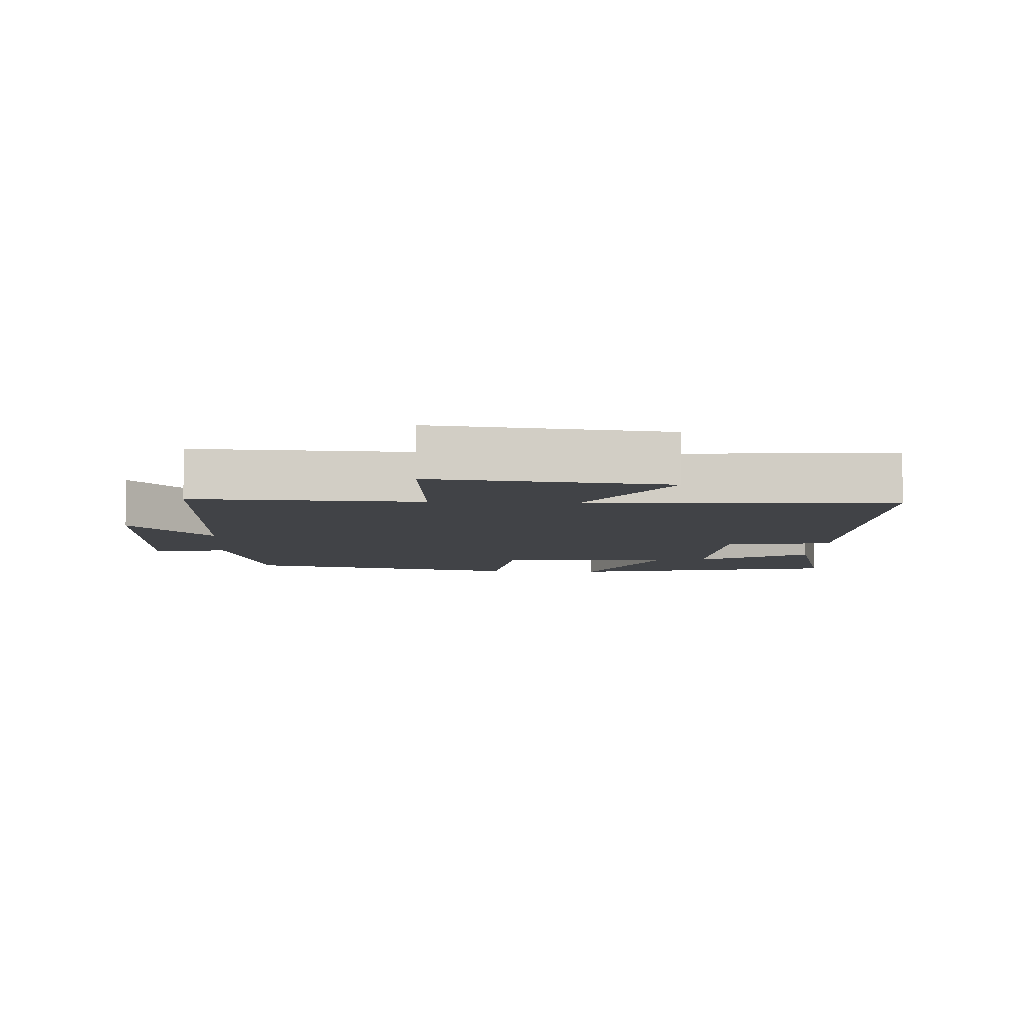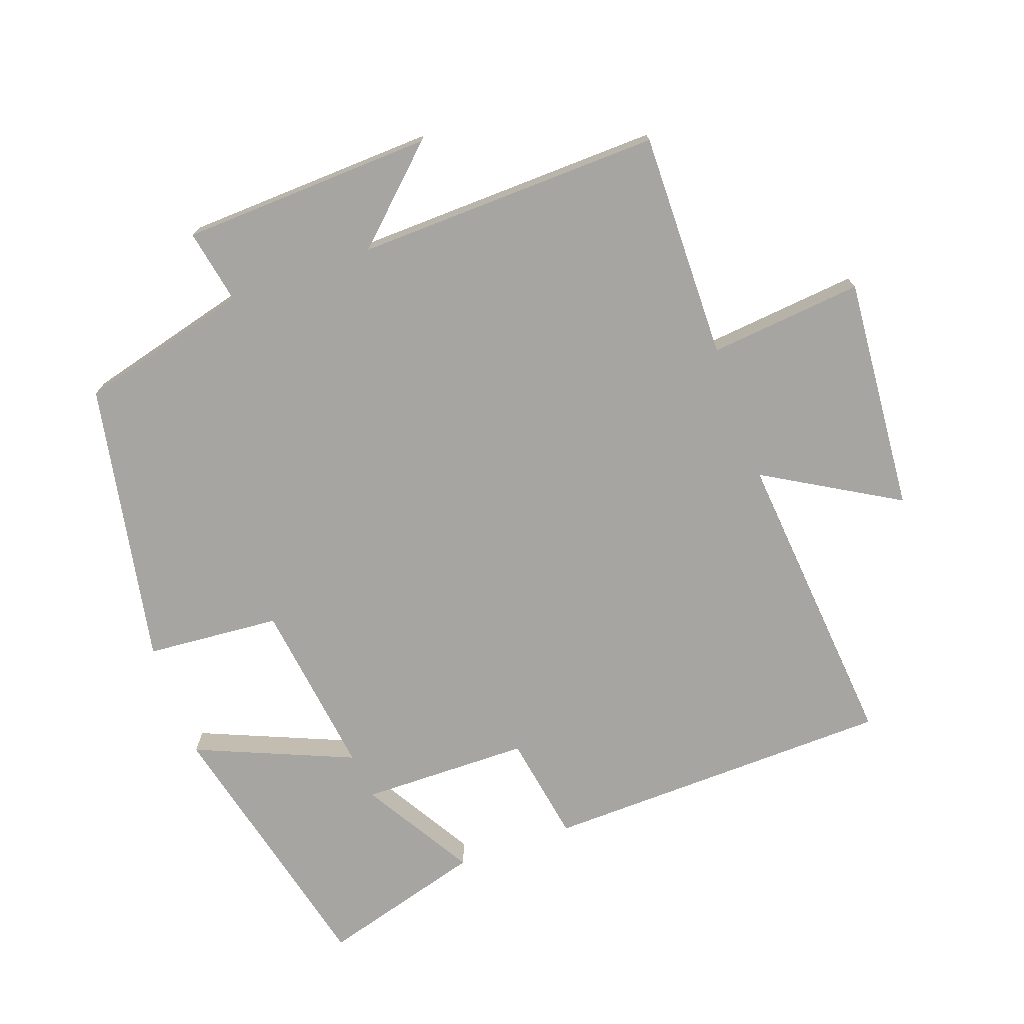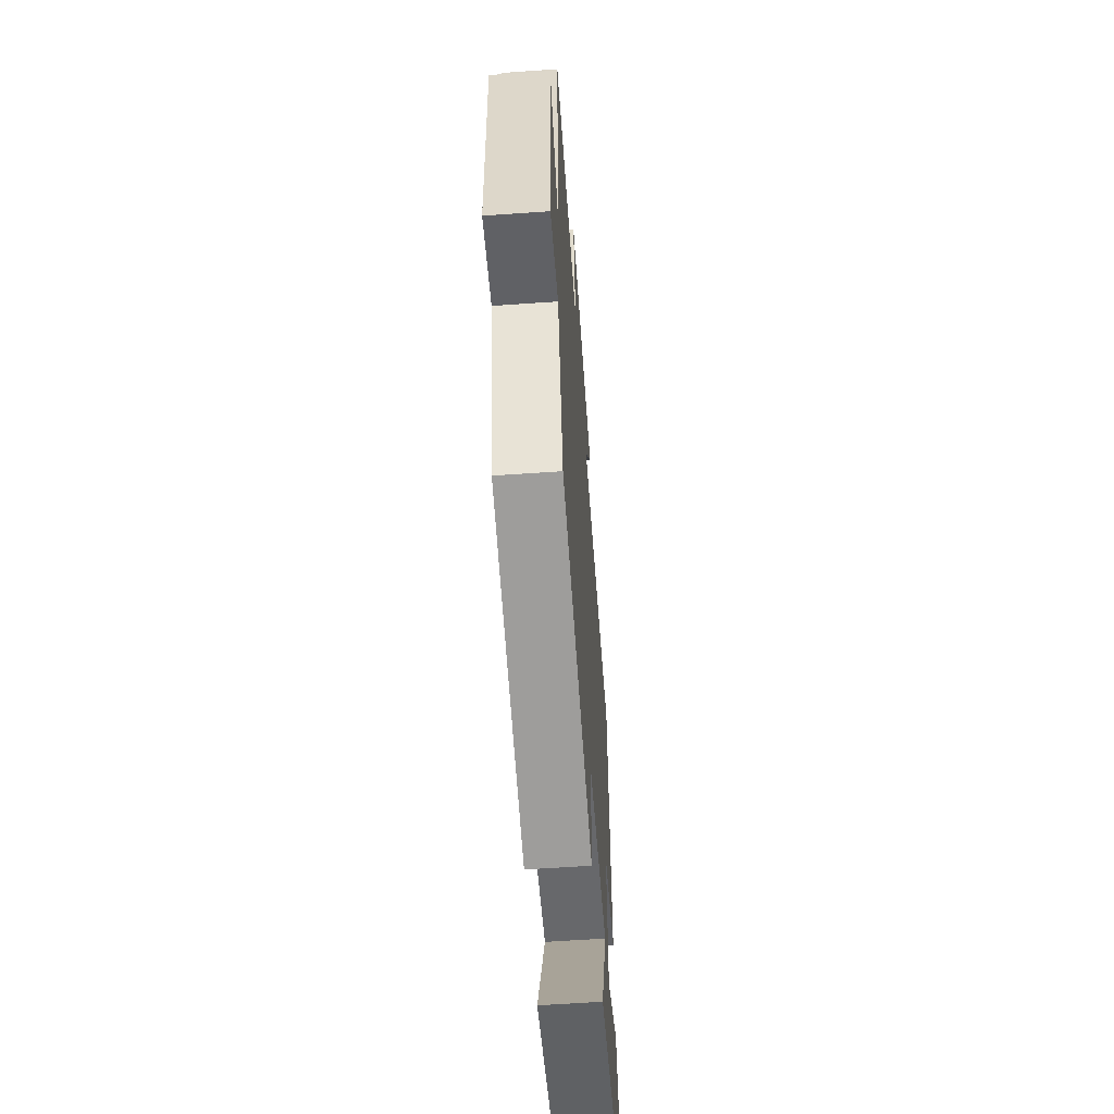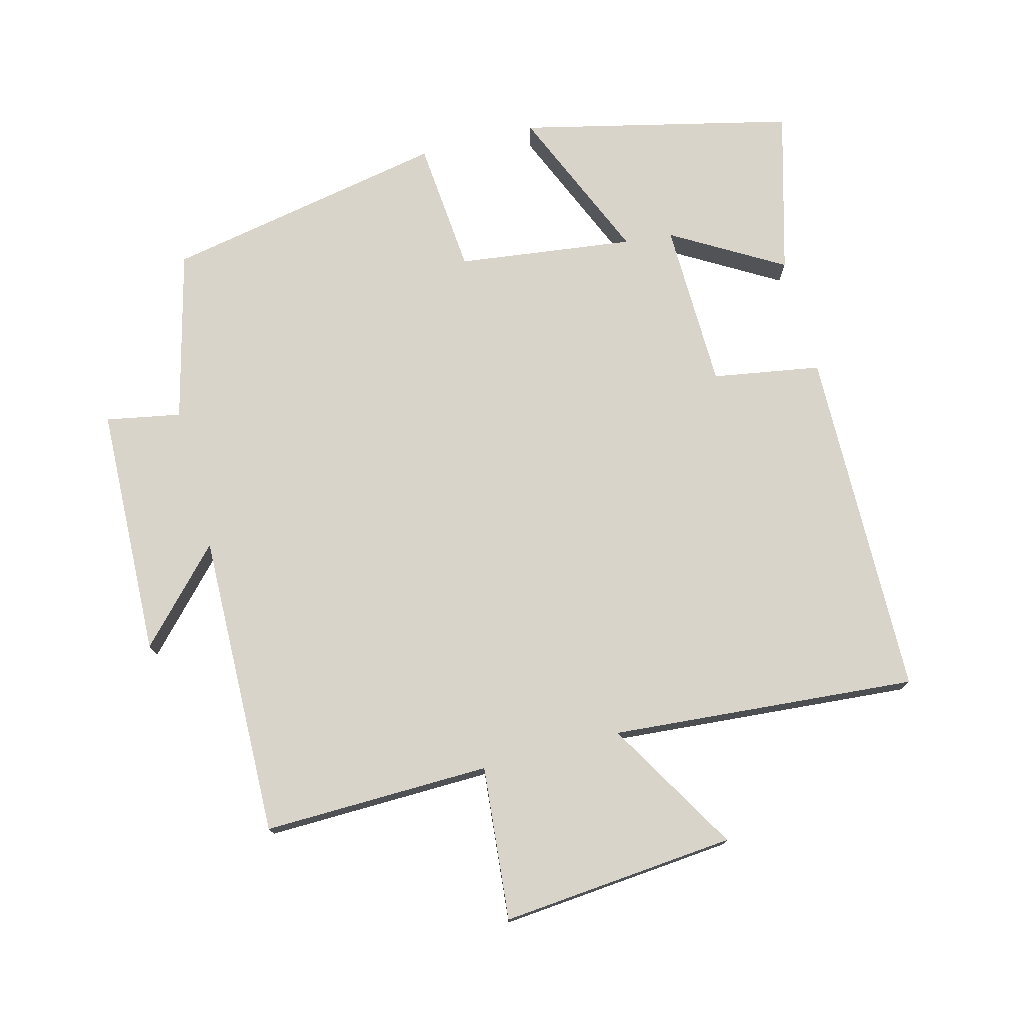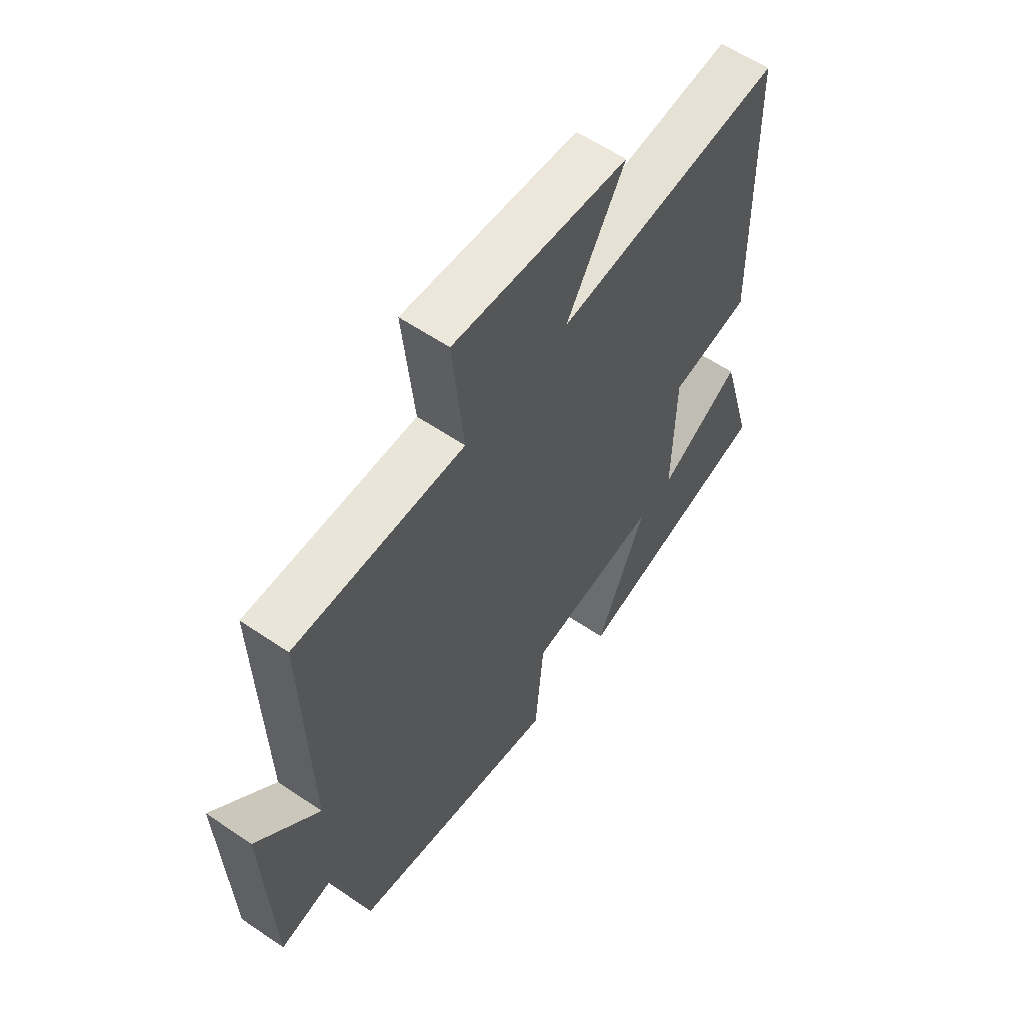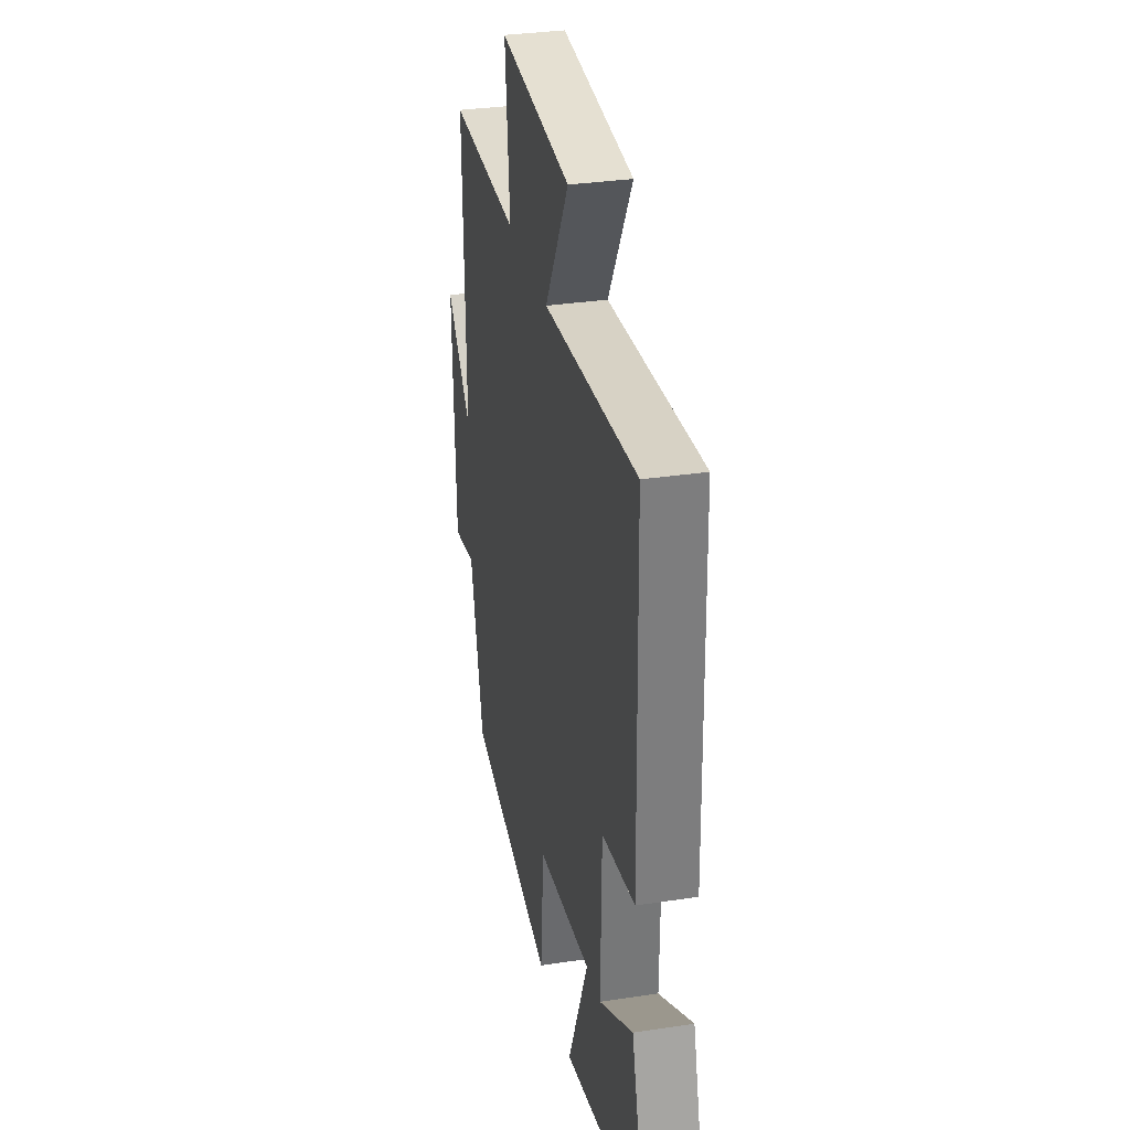
<metadata>
{"format":"obj","ext":"obj","renderer":"f3d","projection":"perspective","resolution":1024,"background":"white","views":[{"elev":-7.1,"azim":-4.1,"up":"+Y"},{"elev":-73.6,"azim":-70.1,"up":"+Y"},{"elev":-59.8,"azim":-85.9,"up":"+Z"},{"elev":75.5,"azim":-14.8,"up":"+Y"},{"elev":59.2,"azim":-55.0,"up":"+Z"},{"elev":32.4,"azim":78.1,"up":"+Z"}]}
</metadata>
<code>
v -0.511 0.07 0.506
v -0.174 0.07 0.5
v -0.196 0.07 0.728
v 0.152 0.07 0.698
v 0.036 0.07 0.5
v 0.489 0.07 0.538
v 0.5 0.07 0.017
v 0.34 0.07 -0.01
v 0.336 0.07 -0.26
v 0.5 0.07 -0.163
v 0.568 0.07 -0.405
v 0.165 0.07 -0.5
v 0.264 0.07 -0.267
v 0.002 0.07 -0.301
v -0.015 0.07 -0.5
v -0.435 0.07 -0.42
v -0.5 0.07 -0.166
v -0.611 0.07 -0.187
v -0.625 0.07 0.187
v -0.5 0.07 0.054
v -0.511 0 0.506
v -0.174 0 0.5
v -0.196 0 0.728
v 0.152 0 0.698
v 0.036 0 0.5
v 0.489 0 0.538
v 0.5 0 0.017
v 0.34 0 -0.01
v 0.336 0 -0.26
v 0.5 0 -0.163
v 0.568 0 -0.405
v 0.165 0 -0.5
v 0.264 0 -0.267
v 0.002 0 -0.301
v -0.015 0 -0.5
v -0.435 0 -0.42
v -0.5 0 -0.166
v -0.611 0 -0.187
v -0.625 0 0.187
v -0.5 0 0.054
f 17 18 19 20
f 16 17 20
f 15 16 20
f 14 15 20
f 20 1 2
f 14 20 2
f 13 14 2
f 11 12 13
f 9 10 11
f 9 11 13
f 13 2 3
f 9 13 3
f 8 9 3
f 5 6 7 8
f 3 4 5
f 3 5 8
f 40 39 38 37
f 40 37 36
f 40 36 35
f 40 35 34
f 22 21 40
f 22 40 34
f 22 34 33
f 33 32 31
f 31 30 29
f 33 31 29
f 23 22 33
f 23 33 29
f 23 29 28
f 28 27 26 25
f 25 24 23
f 28 25 23
f 1 21 22 2
f 2 22 23 3
f 3 23 24 4
f 4 24 25 5
f 5 25 26 6
f 6 26 27 7
f 7 27 28 8
f 8 28 29 9
f 9 29 30 10
f 10 30 31 11
f 11 31 32 12
f 12 32 33 13
f 13 33 34 14
f 14 34 35 15
f 15 35 36 16
f 16 36 37 17
f 17 37 38 18
f 18 38 39 19
f 19 39 40 20
f 20 40 21 1

</code>
